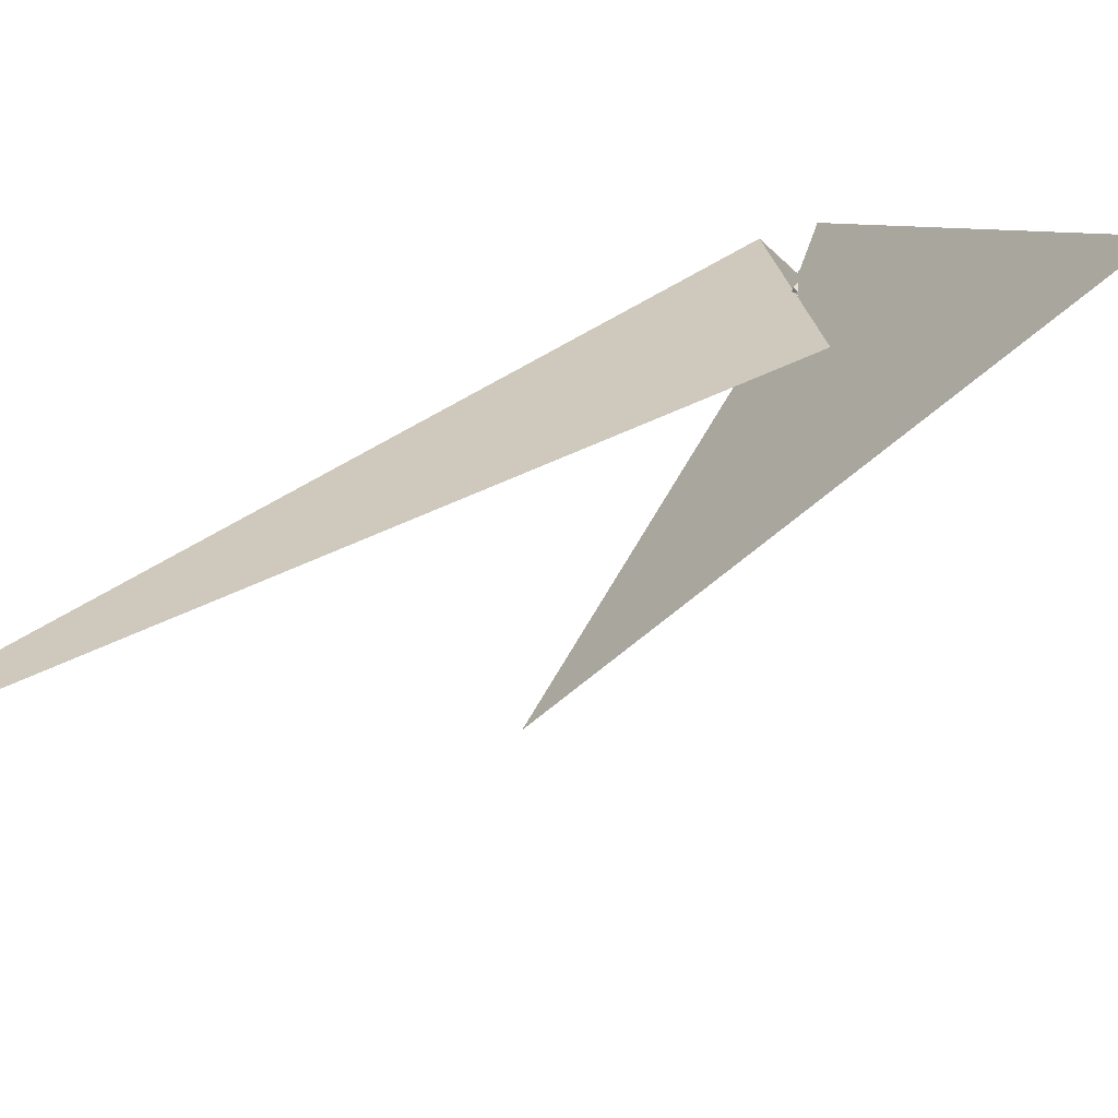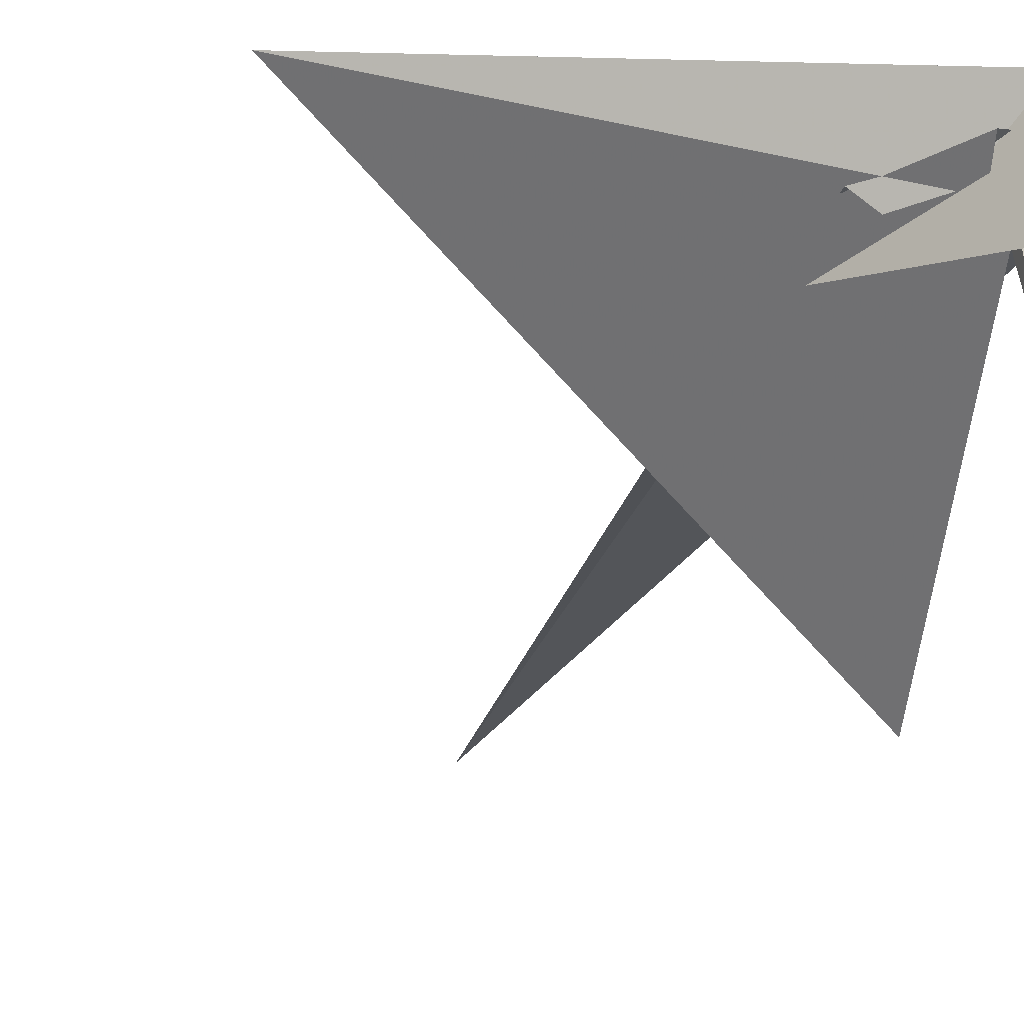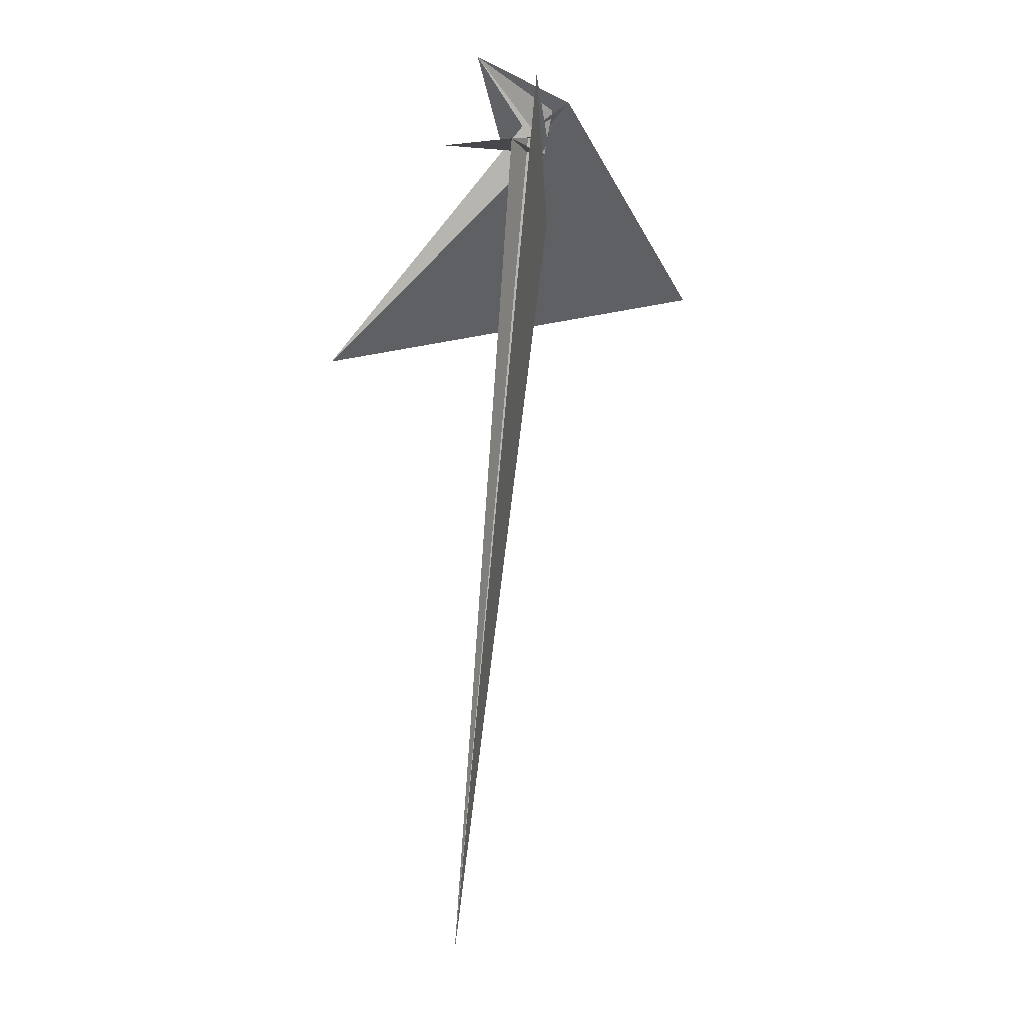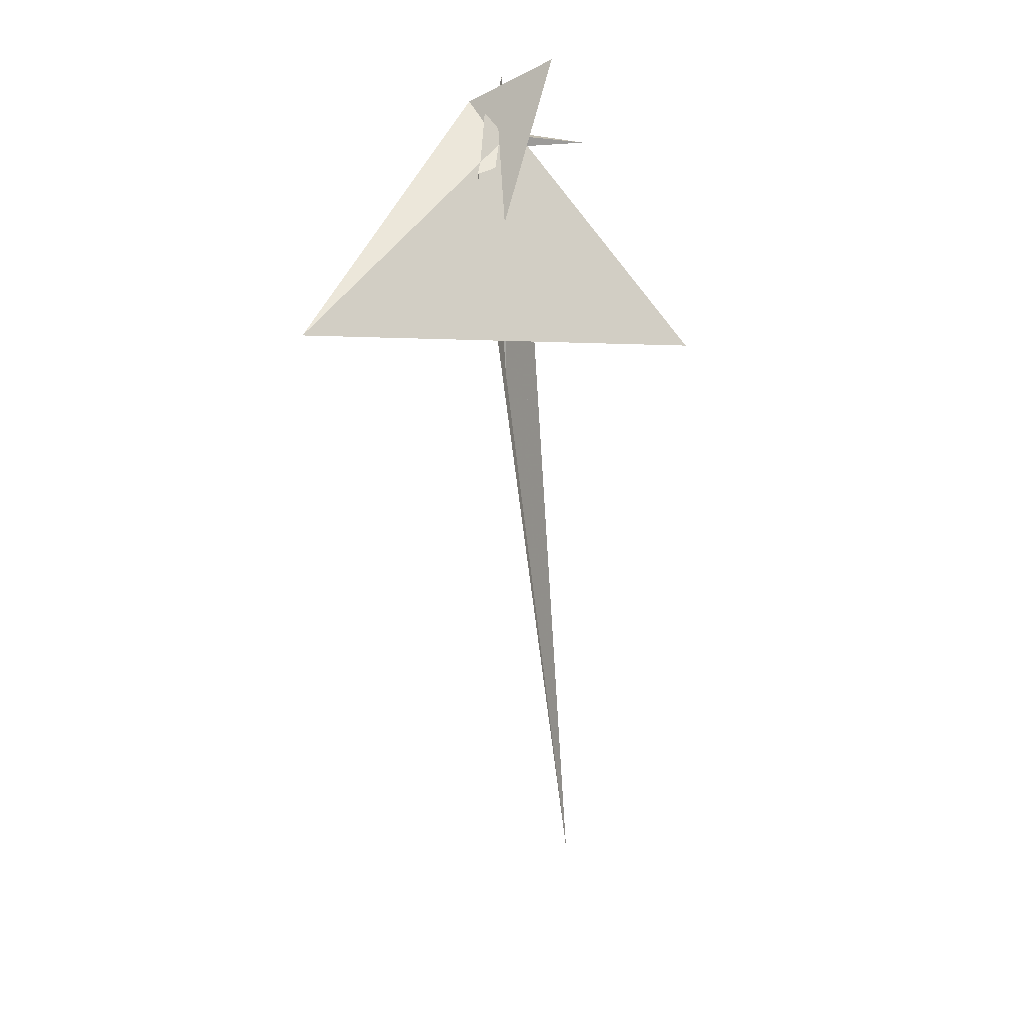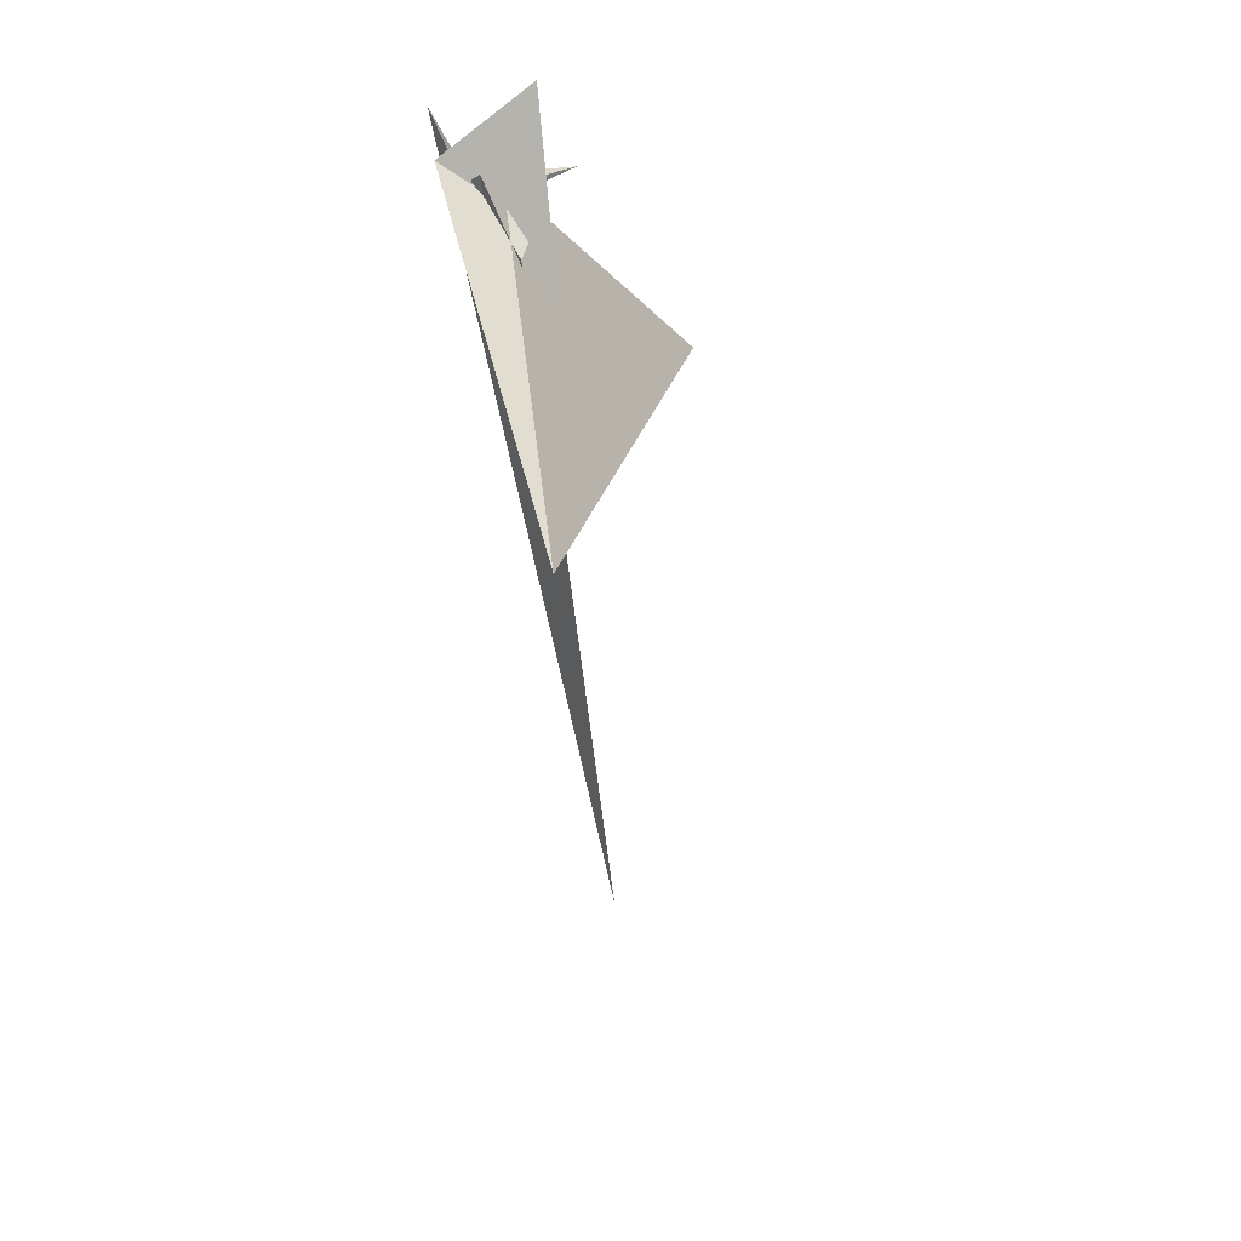
<metadata>
{"format":"obj","ext":"obj","renderer":"f3d","projection":"perspective","resolution":1024,"background":"white","views":[{"elev":13.1,"azim":37.9,"up":"+Z"},{"elev":-15.6,"azim":164.7,"up":"+Z"},{"elev":3.8,"azim":-72.4,"up":"+Y"},{"elev":21.7,"azim":111.0,"up":"+Y"},{"elev":39.1,"azim":64.5,"up":"+Y"}]}
</metadata>
<code>
v -2.602 -3.762 2.378
v -13.51 -80.95 -77.3
v -3.739 5.193 -0.4944
v -9.217 31.55 -19.71
v -2.548 6.871 6.049
v -2.618 2.175 4.194
v -9.806 -0.4786 -32.91
v -2.362 0.5304 4.96
v 9.386 -313.6 -36.13
v -2.967 9.322 4.714
v -4.108 9.339 -1.034
v -2.551 -0.3867 5.584
v -0.6431 -10.62 -2.791
v -7.777 13.29 15.02
v 113.5 -53.42 31.59
v -4.755 2.027 6.411
v -0.5479 2.693 9.788
v -28.06 20.8 8.818
v -1.32 -4.105 2.894
v 6.791 -15.1 -2.142
v -3.943 6.445 2.594
v -3.068 2.104 3.842
v -3.11 1.608 -6.321
v 15.37 -92.09 -9.666
v -4.81 11.2 7.877
v -1.856 -4.016 3.99
v -2.17 -3.373 -9.521
v 0.6931 2.315 -1.091
v -0.7775 1.978 -4.425
v 9.596 -2.73 -0.2763
v -0.1078 4.595 3.828
v 21.1 -9.602 -0.1912
v 15.17 -7.902 -5.27
v 1.623 2.551 1.483
v 1.281 2.604 3.435
v -16.82 0.07675 -4.094
v 24.06 -16.17 -1.314
v 7.698 -0.6231 -0.3313
v 5.774 -5.921 3.759
v 15.83 -8.251 -0.8738
v 1.994 10.89 4.371
v 7.054 -6.041 -1.056
v 0.4654 5.631 -0.7445
v 21.86 -27.75 -11.78
f 1 2 11 9 10 4 3 5 8 6 7
f 1 2 15 14 17 16 20 13 12 18 19
f 3 4 25 26 27 23 22 24 13 12 21
f 3 5 33 32 31 14 15 29 28 30 21
f 6 7 36 28 29 23 22 35 16 17 34
f 6 8 38 30 21 12 18 37 40 39 34
f 9 10 31 32 19 18 37 41 35 22 24
f 9 11 43 42 36 28 30 38 20 13 24
f 5 8 38 20 16 35 41 44 25 26 33
f 4 10 31 14 17 34 39 42 43 44 25
f 1 7 36 42 39 40 27 26 33 32 19
f 2 11 43 44 41 37 40 27 23 29 15

</code>
